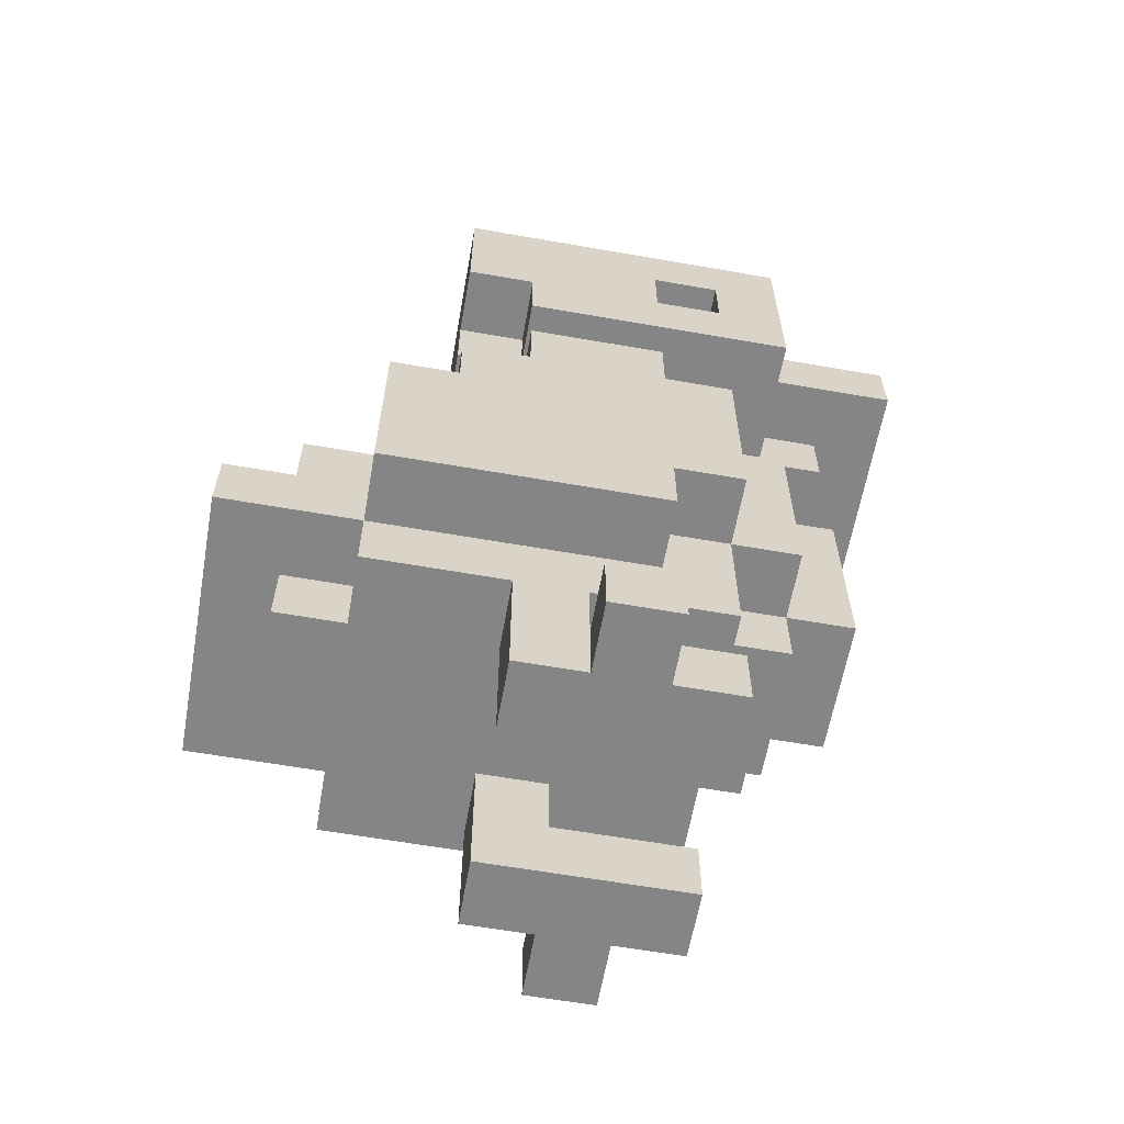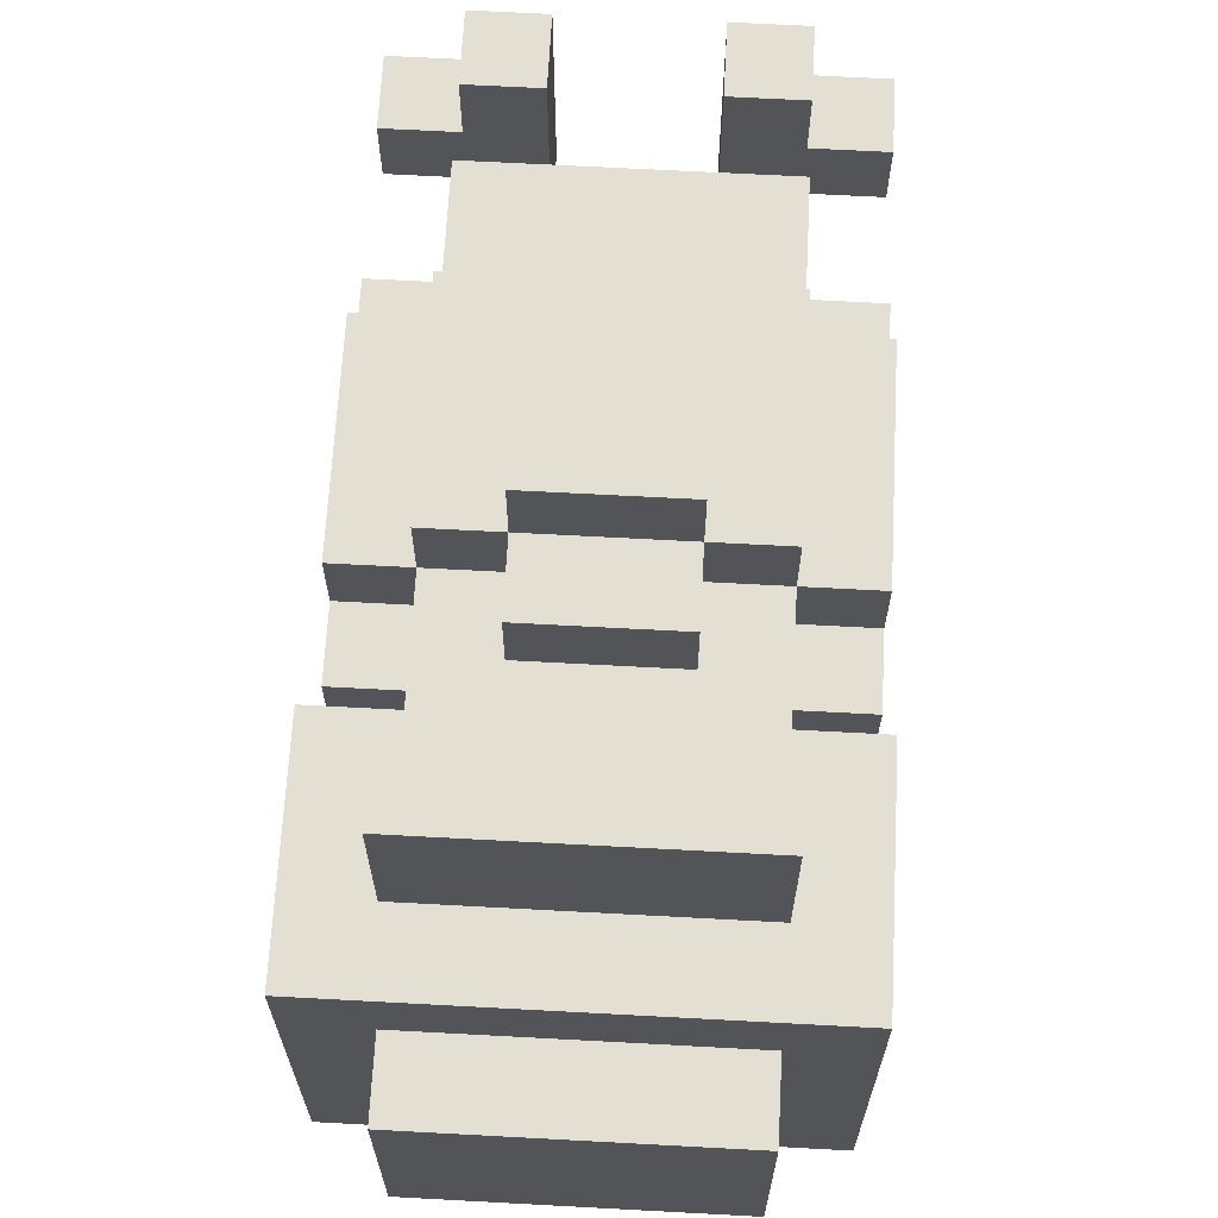
<metadata>
{"format":"obj","ext":"obj","renderer":"f3d","projection":"perspective","resolution":1024,"background":"white","views":[{"elev":-61.8,"azim":-100.1,"up":"+Y"},{"elev":66.6,"azim":-176.9,"up":"+Z"}]}
</metadata>
<code>
o
v 0 1 -0.4
v 0 1 -0.5
v 0 1.1 -0.4
v 0 1.1 -0.5
v 0 1.3 -0.4
v 0 1.3 -0.5
v 0 1.3 -0.7
v 0 1.3 -0.8
v 0 1.4 -0.3
v 0 1.4 -0.4
v 0 1.4 -0.5
v 0 1.5 -0.6
v 0 1.5 -0.7
v 0 1.6 -0.5
v 0 1.6 -0.6
v 0 1.6 -0.7
v 0 1.6 -0.8
v 0 1.7 -0.3
v 0 1.7 -0.4
v 0 1.7 -0.5
v 0 1.7 -0.6
v 0 1.7 -0.7
v 0 1.8 -0.4
v 0 1.8 -0.6
v 0 1.9 -0.2
v 0 1.9 -0.3
v 0 1.9 -0.6
v 0 2 -0.2
v 0 2 -0.3
v 0 2 -0.4
v 0 2 -0.6
v 0 2 -0.7
v 0 2.1 -0.3
v 0 2.1 -0.4
v 0 2.2 -0.2
v 0 2.2 -0.7
v 0.1 1 -0.3
v 0.1 1 -0.4
v 0.1 1 -0.5
v 0.1 1 -0.6
v 0.1 1.1 -0.3
v 0.1 1.1 -0.4
v 0.1 1.1 -0.5
v 0.1 1.2 -0.3
v 0.1 1.2 -0.5
v 0.1 1.2 -0.6
v 0.1 1.2 -0.8
v 0.1 1.3 -0.4
v 0.1 1.3 -0.5
v 0.1 1.3 -0.7
v 0.1 1.3 -0.8
v 0.1 1.3 -1
v 0.1 1.4 -0.2
v 0.1 1.4 -0.3
v 0.1 1.4 -0.4
v 0.1 1.4 -0.9
v 0.1 1.4 -1
v 0.1 1.5 -0.8
v 0.1 1.5 -0.9
v 0.1 1.7 -0.2
v 0.1 1.7 -0.3
v 0.1 1.7 -0.4
v 0.1 1.7 -0.6
v 0.1 1.7 -0.7
v 0.1 1.8 -0.4
v 0.1 1.8 -0.6
v 0.1 1.8 -0.7
v 0.1 1.9 -0.3
v 0.1 1.9 -0.6
v 0.1 1.9 -0.7
v 0.1 2 0
v 0.1 2 -0.2
v 0.1 2 -0.3
v 0.1 2 -0.4
v 0.1 2 -0.6
v 0.1 2 -0.7
v 0.1 2.1 0
v 0.1 2.1 -0.2
v 0.1 2.1 -0.3
v 0.1 2.1 -0.4
v 0.1 2.2 -0.3
v 0.1 2.2 -0.6
v 0.1 2.3 -0.3
v 0.1 2.3 -0.6
v 0.2 1.2 -0.8
v 0.2 1.2 -0.9
v 0.2 1.3 -0.2
v 0.2 1.3 -0.3
v 0.2 1.3 -0.8
v 0.2 1.3 -0.9
v 0.2 1.4 -0.1
v 0.2 1.4 -0.2
v 0.2 1.4 -0.3
v 0.2 1.7 -0.1
v 0.2 1.7 -0.2
v 0.2 1.7 -0.3
v 0.2 1.8 -0.2
v 0.2 1.8 -0.3
v 0.2 1.9 -0.1
v 0.2 1.9 -0.2
v 0.2 2 -0.1
v 0.2 2 -0.2
v 0.4 1 -0.3
v 0.4 1 -0.6
v 0.4 1.1 -0.3
v 0.4 1.1 -0.5
v 0.4 1.2 -0.5
v 0.4 1.2 -0.6
v 0.2 1 -0.3
v 0.2 1 -0.6
v 0.2 1.1 -0.3
v 0.2 1.1 -0.5
v 0.2 1.2 -0.5
v 0.2 1.2 -0.6
v 0.4 1.2 -0.8
v 0.4 1.2 -0.9
v 0.4 1.3 -0.2
v 0.4 1.3 -0.3
v 0.4 1.3 -0.8
v 0.4 1.3 -0.9
v 0.4 1.4 -0.1
v 0.4 1.4 -0.2
v 0.4 1.4 -0.3
v 0.4 1.7 -0.1
v 0.4 1.7 -0.2
v 0.4 1.7 -0.3
v 0.4 1.8 -0.2
v 0.4 1.8 -0.3
v 0.4 1.9 -0.1
v 0.4 1.9 -0.2
v 0.4 2 -0.1
v 0.4 2 -0.2
v 0.5 1 -0.3
v 0.5 1 -0.4
v 0.5 1 -0.5
v 0.5 1 -0.6
v 0.5 1.1 -0.3
v 0.5 1.1 -0.4
v 0.5 1.1 -0.5
v 0.5 1.2 -0.3
v 0.5 1.2 -0.5
v 0.5 1.2 -0.6
v 0.5 1.2 -0.8
v 0.5 1.3 -0.4
v 0.5 1.3 -0.5
v 0.5 1.3 -0.7
v 0.5 1.3 -0.8
v 0.5 1.3 -1
v 0.5 1.4 -0.2
v 0.5 1.4 -0.3
v 0.5 1.4 -0.4
v 0.5 1.4 -0.9
v 0.5 1.4 -1
v 0.5 1.5 -0.8
v 0.5 1.5 -0.9
v 0.5 1.7 -0.2
v 0.5 1.7 -0.3
v 0.5 1.7 -0.4
v 0.5 1.7 -0.6
v 0.5 1.7 -0.7
v 0.5 1.8 -0.4
v 0.5 1.8 -0.6
v 0.5 1.8 -0.7
v 0.5 1.9 -0.3
v 0.5 1.9 -0.6
v 0.5 1.9 -0.7
v 0.5 2 0
v 0.5 2 -0.2
v 0.5 2 -0.3
v 0.5 2 -0.4
v 0.5 2 -0.6
v 0.5 2 -0.7
v 0.5 2.1 0
v 0.5 2.1 -0.2
v 0.5 2.1 -0.3
v 0.5 2.1 -0.4
v 0.5 2.2 -0.3
v 0.5 2.2 -0.6
v 0.5 2.3 -0.3
v 0.5 2.3 -0.6
v 0.6 1 -0.4
v 0.6 1 -0.5
v 0.6 1.1 -0.4
v 0.6 1.1 -0.5
v 0.6 1.3 -0.4
v 0.6 1.3 -0.5
v 0.6 1.3 -0.7
v 0.6 1.3 -0.8
v 0.6 1.4 -0.3
v 0.6 1.4 -0.4
v 0.6 1.4 -0.5
v 0.6 1.5 -0.6
v 0.6 1.5 -0.7
v 0.6 1.6 -0.5
v 0.6 1.6 -0.6
v 0.6 1.6 -0.7
v 0.6 1.6 -0.8
v 0.6 1.7 -0.3
v 0.6 1.7 -0.4
v 0.6 1.7 -0.5
v 0.6 1.7 -0.6
v 0.6 1.7 -0.7
v 0.6 1.8 -0.4
v 0.6 1.8 -0.6
v 0.6 1.9 -0.2
v 0.6 1.9 -0.3
v 0.6 1.9 -0.6
v 0.6 2 -0.2
v 0.6 2 -0.3
v 0.6 2 -0.4
v 0.6 2 -0.6
v 0.6 2 -0.7
v 0.6 2.1 -0.3
v 0.6 2.1 -0.4
v 0.6 2.2 -0.2
v 0.6 2.2 -0.7
v 0.1 2 0
v 0.1 2.1 0
v 0.5 2 0
v 0.5 2.1 0
v 0.2 1.4 -0.1
v 0.2 1.7 -0.1
v 0.2 1.9 -0.1
v 0.2 2 -0.1
v 0.4 1.4 -0.1
v 0.4 1.7 -0.1
v 0.4 1.9 -0.1
v 0.4 2 -0.1
v 0 1.9 -0.2
v 0 2 -0.2
v 0 2.2 -0.2
v 0.1 1.4 -0.2
v 0.1 1.7 -0.2
v 0.1 1.9 -0.2
v 0.1 2 -0.2
v 0.1 2.1 -0.2
v 0.2 1.3 -0.2
v 0.2 1.4 -0.2
v 0.2 1.7 -0.2
v 0.2 1.8 -0.2
v 0.2 1.9 -0.2
v 0.2 2 -0.2
v 0.4 1.3 -0.2
v 0.4 1.4 -0.2
v 0.4 1.7 -0.2
v 0.4 1.8 -0.2
v 0.4 1.9 -0.2
v 0.4 2 -0.2
v 0.5 1.4 -0.2
v 0.5 1.7 -0.2
v 0.5 1.9 -0.2
v 0.5 2 -0.2
v 0.5 2.1 -0.2
v 0.6 1.9 -0.2
v 0.6 2 -0.2
v 0.6 2.2 -0.2
v 0 1.4 -0.3
v 0 1.7 -0.3
v 0.1 1 -0.3
v 0.1 1.1 -0.3
v 0.1 1.2 -0.3
v 0.1 1.4 -0.3
v 0.1 1.7 -0.3
v 0.1 1.9 -0.3
v 0.1 2.2 -0.3
v 0.1 2.3 -0.3
v 0.2 1 -0.3
v 0.2 1.1 -0.3
v 0.2 1.3 -0.3
v 0.2 1.4 -0.3
v 0.2 1.7 -0.3
v 0.2 1.8 -0.3
v 0.4 1 -0.3
v 0.4 1.1 -0.3
v 0.4 1.3 -0.3
v 0.4 1.4 -0.3
v 0.4 1.7 -0.3
v 0.4 1.8 -0.3
v 0.5 1 -0.3
v 0.5 1.1 -0.3
v 0.5 1.2 -0.3
v 0.5 1.4 -0.3
v 0.5 1.7 -0.3
v 0.5 1.9 -0.3
v 0.5 2.2 -0.3
v 0.5 2.3 -0.3
v 0.6 1.4 -0.3
v 0.6 1.7 -0.3
v 0 1 -0.4
v 0 1.1 -0.4
v 0 1.3 -0.4
v 0 1.4 -0.4
v 0 1.7 -0.4
v 0 1.8 -0.4
v 0 2 -0.4
v 0 2.1 -0.4
v 0.1 1 -0.4
v 0.1 1.1 -0.4
v 0.1 1.3 -0.4
v 0.1 1.4 -0.4
v 0.1 1.7 -0.4
v 0.1 1.8 -0.4
v 0.1 2 -0.4
v 0.1 2.1 -0.4
v 0.5 1 -0.4
v 0.5 1.1 -0.4
v 0.5 1.3 -0.4
v 0.5 1.4 -0.4
v 0.5 1.7 -0.4
v 0.5 1.8 -0.4
v 0.5 2 -0.4
v 0.5 2.1 -0.4
v 0.6 1 -0.4
v 0.6 1.1 -0.4
v 0.6 1.3 -0.4
v 0.6 1.4 -0.4
v 0.6 1.7 -0.4
v 0.6 1.8 -0.4
v 0.6 2 -0.4
v 0.6 2.1 -0.4
v 0.1 1.1 -0.5
v 0.1 1.2 -0.5
v 0.2 1.1 -0.5
v 0.2 1.2 -0.5
v 0.4 1.1 -0.5
v 0.4 1.2 -0.5
v 0.5 1.1 -0.5
v 0.5 1.2 -0.5
v 0 2 -0.3
v 0 2.1 -0.3
v 0.1 2 -0.3
v 0.1 2.1 -0.3
v 0.5 2 -0.3
v 0.5 2.1 -0.3
v 0.6 2 -0.3
v 0.6 2.1 -0.3
v 0 1 -0.5
v 0 1.1 -0.5
v 0.1 1 -0.5
v 0.1 1.1 -0.5
v 0.5 1 -0.5
v 0.5 1.1 -0.5
v 0.6 1 -0.5
v 0.6 1.1 -0.5
v 0 1.7 -0.6
v 0 1.8 -0.6
v 0 1.9 -0.6
v 0 2 -0.6
v 0.1 1 -0.6
v 0.1 1.2 -0.6
v 0.1 1.7 -0.6
v 0.1 1.8 -0.6
v 0.1 1.9 -0.6
v 0.1 2 -0.6
v 0.1 2.2 -0.6
v 0.1 2.3 -0.6
v 0.2 1 -0.6
v 0.2 1.2 -0.6
v 0.4 1 -0.6
v 0.4 1.2 -0.6
v 0.5 1 -0.6
v 0.5 1.2 -0.6
v 0.5 1.7 -0.6
v 0.5 1.8 -0.6
v 0.5 1.9 -0.6
v 0.5 2 -0.6
v 0.5 2.2 -0.6
v 0.5 2.3 -0.6
v 0.6 1.7 -0.6
v 0.6 1.8 -0.6
v 0.6 1.9 -0.6
v 0.6 2 -0.6
v 0 1.6 -0.7
v 0 1.7 -0.7
v 0 2 -0.7
v 0 2.2 -0.7
v 0.1 1.7 -0.7
v 0.1 1.8 -0.7
v 0.1 1.9 -0.7
v 0.1 2 -0.7
v 0.5 1.7 -0.7
v 0.5 1.8 -0.7
v 0.5 1.9 -0.7
v 0.5 2 -0.7
v 0.6 1.6 -0.7
v 0.6 1.7 -0.7
v 0.6 2 -0.7
v 0.6 2.2 -0.7
v 0 1.3 -0.8
v 0 1.6 -0.8
v 0.1 1.2 -0.8
v 0.1 1.3 -0.8
v 0.1 1.5 -0.8
v 0.2 1.2 -0.8
v 0.2 1.3 -0.8
v 0.4 1.2 -0.8
v 0.4 1.3 -0.8
v 0.5 1.2 -0.8
v 0.5 1.3 -0.8
v 0.5 1.5 -0.8
v 0.6 1.3 -0.8
v 0.6 1.6 -0.8
v 0.1 1.4 -0.9
v 0.1 1.5 -0.9
v 0.2 1.2 -0.9
v 0.2 1.3 -0.9
v 0.4 1.2 -0.9
v 0.4 1.3 -0.9
v 0.5 1.4 -0.9
v 0.5 1.5 -0.9
v 0.1 1.3 -1
v 0.1 1.4 -1
v 0.5 1.3 -1
v 0.5 1.4 -1
v 0.1 1 -0.3
v 0.2 1 -0.3
v 0.4 1 -0.3
v 0.5 1 -0.3
v 0 1 -0.4
v 0.1 1 -0.4
v 0.5 1 -0.4
v 0.6 1 -0.4
v 0 1 -0.5
v 0.1 1 -0.5
v 0.5 1 -0.5
v 0.6 1 -0.5
v 0.1 1 -0.6
v 0.2 1 -0.6
v 0.4 1 -0.6
v 0.5 1 -0.6
v 0.1 1.2 -0.3
v 0.5 1.2 -0.3
v 0.1 1.2 -0.5
v 0.2 1.2 -0.5
v 0.4 1.2 -0.5
v 0.5 1.2 -0.5
v 0.1 1.2 -0.6
v 0.2 1.2 -0.6
v 0.4 1.2 -0.6
v 0.5 1.2 -0.6
v 0.1 1.2 -0.8
v 0.2 1.2 -0.8
v 0.4 1.2 -0.8
v 0.5 1.2 -0.8
v 0.2 1.2 -0.9
v 0.4 1.2 -0.9
v 0.2 1.3 -0.2
v 0.4 1.3 -0.2
v 0.2 1.3 -0.3
v 0.4 1.3 -0.3
v 0 1.3 -0.4
v 0.1 1.3 -0.4
v 0.5 1.3 -0.4
v 0.6 1.3 -0.4
v 0 1.3 -0.5
v 0.1 1.3 -0.5
v 0.5 1.3 -0.5
v 0.6 1.3 -0.5
v 0 1.3 -0.7
v 0.1 1.3 -0.7
v 0.5 1.3 -0.7
v 0.6 1.3 -0.7
v 0 1.3 -0.8
v 0.1 1.3 -0.8
v 0.2 1.3 -0.8
v 0.4 1.3 -0.8
v 0.5 1.3 -0.8
v 0.6 1.3 -0.8
v 0.2 1.3 -0.9
v 0.4 1.3 -0.9
v 0.1 1.3 -1
v 0.5 1.3 -1
v 0.2 1.4 -0.1
v 0.4 1.4 -0.1
v 0.1 1.4 -0.2
v 0.2 1.4 -0.2
v 0.4 1.4 -0.2
v 0.5 1.4 -0.2
v 0 1.4 -0.3
v 0.1 1.4 -0.3
v 0.2 1.4 -0.3
v 0.4 1.4 -0.3
v 0.5 1.4 -0.3
v 0.6 1.4 -0.3
v 0 1.4 -0.4
v 0.1 1.4 -0.4
v 0.5 1.4 -0.4
v 0.6 1.4 -0.4
v 0.2 1.9 -0.1
v 0.4 1.9 -0.1
v 0 1.9 -0.2
v 0.1 1.9 -0.2
v 0.2 1.9 -0.2
v 0.4 1.9 -0.2
v 0.5 1.9 -0.2
v 0.6 1.9 -0.2
v 0 1.9 -0.3
v 0.1 1.9 -0.3
v 0.5 1.9 -0.3
v 0.6 1.9 -0.3
v 0 1.9 -0.6
v 0.1 1.9 -0.6
v 0.5 1.9 -0.6
v 0.6 1.9 -0.6
v 0.1 1.9 -0.7
v 0.5 1.9 -0.7
v 0.1 2 0
v 0.5 2 0
v 0.2 2 -0.1
v 0.4 2 -0.1
v 0.1 2 -0.2
v 0.2 2 -0.2
v 0.4 2 -0.2
v 0.5 2 -0.2
v 0 2 -0.6
v 0.1 2 -0.6
v 0.5 2 -0.6
v 0.6 2 -0.6
v 0 2 -0.7
v 0.1 2 -0.7
v 0.5 2 -0.7
v 0.6 2 -0.7
v 0 2.1 -0.3
v 0.1 2.1 -0.3
v 0.5 2.1 -0.3
v 0.6 2.1 -0.3
v 0 2.1 -0.4
v 0.1 2.1 -0.4
v 0.5 2.1 -0.4
v 0.6 2.1 -0.4
v 0.1 1.1 -0.3
v 0.2 1.1 -0.3
v 0.4 1.1 -0.3
v 0.5 1.1 -0.3
v 0 1.1 -0.4
v 0.1 1.1 -0.4
v 0.5 1.1 -0.4
v 0.6 1.1 -0.4
v 0 1.1 -0.5
v 0.1 1.1 -0.5
v 0.2 1.1 -0.5
v 0.4 1.1 -0.5
v 0.5 1.1 -0.5
v 0.6 1.1 -0.5
v 0.1 1.4 -0.9
v 0.5 1.4 -0.9
v 0.1 1.4 -1
v 0.5 1.4 -1
v 0.1 1.5 -0.8
v 0.5 1.5 -0.8
v 0.1 1.5 -0.9
v 0.5 1.5 -0.9
v 0 1.6 -0.7
v 0.6 1.6 -0.7
v 0 1.6 -0.8
v 0.6 1.6 -0.8
v 0.2 1.7 -0.1
v 0.4 1.7 -0.1
v 0.1 1.7 -0.2
v 0.2 1.7 -0.2
v 0.4 1.7 -0.2
v 0.5 1.7 -0.2
v 0 1.7 -0.3
v 0.1 1.7 -0.3
v 0.2 1.7 -0.3
v 0.4 1.7 -0.3
v 0.5 1.7 -0.3
v 0.6 1.7 -0.3
v 0 1.7 -0.4
v 0.1 1.7 -0.4
v 0.5 1.7 -0.4
v 0.6 1.7 -0.4
v 0 1.7 -0.6
v 0.1 1.7 -0.6
v 0.5 1.7 -0.6
v 0.6 1.7 -0.6
v 0 1.7 -0.7
v 0.1 1.7 -0.7
v 0.5 1.7 -0.7
v 0.6 1.7 -0.7
v 0.2 1.8 -0.2
v 0.4 1.8 -0.2
v 0.2 1.8 -0.3
v 0.4 1.8 -0.3
v 0 1.8 -0.4
v 0.1 1.8 -0.4
v 0.5 1.8 -0.4
v 0.6 1.8 -0.4
v 0 1.8 -0.6
v 0.1 1.8 -0.6
v 0.5 1.8 -0.6
v 0.6 1.8 -0.6
v 0.1 1.8 -0.7
v 0.5 1.8 -0.7
v 0 2 -0.3
v 0.1 2 -0.3
v 0.5 2 -0.3
v 0.6 2 -0.3
v 0 2 -0.4
v 0.1 2 -0.4
v 0.5 2 -0.4
v 0.6 2 -0.4
v 0.1 2.1 0
v 0.5 2.1 0
v 0.1 2.1 -0.2
v 0.5 2.1 -0.2
v 0 2.2 -0.2
v 0.6 2.2 -0.2
v 0.1 2.2 -0.3
v 0.5 2.2 -0.3
v 0.1 2.2 -0.6
v 0.5 2.2 -0.6
v 0 2.2 -0.7
v 0.6 2.2 -0.7
v 0.1 2.3 -0.3
v 0.5 2.3 -0.3
v 0.1 2.3 -0.6
v 0.5 2.3 -0.6
f 3 2 1
f 4 2 3
f 10 6 5
f 11 7 6
f 11 6 10
f 12 11 10
f 12 7 11
f 13 8 7
f 13 7 12
f 14 12 10
f 15 13 12
f 15 12 14
f 16 8 13
f 16 13 15
f 17 8 16
f 18 10 9
f 19 14 10
f 19 10 18
f 20 15 14
f 20 14 19
f 20 16 15
f 21 16 20
f 22 16 21
f 23 20 19
f 23 21 20
f 24 21 23
f 28 26 25
f 29 27 26
f 29 26 28
f 30 27 29
f 31 27 30
f 33 29 28
f 34 31 30
f 34 32 31
f 35 33 28
f 35 34 33
f 36 32 34
f 36 34 35
f 41 38 37
f 42 38 41
f 43 40 39
f 45 40 43
f 46 40 45
f 48 45 44
f 48 47 46
f 48 46 45
f 49 47 48
f 50 47 49
f 51 47 50
f 54 48 44
f 55 48 54
f 56 52 51
f 57 52 56
f 58 56 51
f 59 56 58
f 60 54 53
f 61 54 60
f 65 62 61
f 66 64 63
f 67 64 66
f 68 65 61
f 68 66 65
f 69 66 68
f 75 70 69
f 76 70 75
f 77 72 71
f 78 72 77
f 79 74 73
f 80 74 79
f 83 82 81
f 84 82 83
f 89 86 85
f 90 86 89
f 92 88 87
f 93 88 92
f 94 92 91
f 95 92 94
f 97 96 95
f 98 96 97
f 101 100 99
f 102 100 101
f 105 104 103
f 106 104 105
f 107 104 106
f 108 104 107
f 109 110 111
f 111 110 112
f 112 110 113
f 113 110 114
f 115 116 119
f 119 116 120
f 117 118 122
f 122 118 123
f 121 122 124
f 124 122 125
f 125 126 127
f 127 126 128
f 129 130 131
f 131 130 132
f 133 134 137
f 137 134 138
f 135 136 139
f 139 136 141
f 141 136 142
f 140 141 144
f 142 143 144
f 141 142 144
f 144 143 145
f 145 143 146
f 146 143 147
f 140 144 150
f 150 144 151
f 147 148 152
f 152 148 153
f 147 152 154
f 154 152 155
f 149 150 156
f 156 150 157
f 157 158 161
f 159 160 162
f 162 160 163
f 157 161 164
f 161 162 164
f 164 162 165
f 165 166 171
f 171 166 172
f 167 168 173
f 173 168 174
f 169 170 175
f 175 170 176
f 177 178 179
f 179 178 180
f 181 182 183
f 183 182 184
f 185 186 190
f 186 187 191
f 190 186 191
f 190 191 192
f 191 187 192
f 187 188 193
f 192 187 193
f 190 192 194
f 192 193 195
f 194 192 195
f 193 188 196
f 195 193 196
f 196 188 197
f 189 190 198
f 190 194 199
f 198 190 199
f 194 195 200
f 199 194 200
f 195 196 200
f 200 196 201
f 201 196 202
f 199 200 203
f 200 201 203
f 203 201 204
f 205 206 208
f 206 207 209
f 208 206 209
f 209 207 210
f 210 207 211
f 208 209 213
f 210 211 214
f 211 212 214
f 208 213 215
f 213 214 215
f 214 212 216
f 215 214 216
f 219 218 217
f 220 218 219
f 225 222 221
f 226 222 225
f 227 224 223
f 228 224 227
f 234 230 229
f 235 231 230
f 235 230 234
f 236 231 235
f 238 233 232
f 239 233 238
f 241 235 234
f 242 235 241
f 243 238 237
f 244 238 243
f 245 240 239
f 246 240 245
f 249 245 244
f 250 245 249
f 251 248 247
f 252 248 251
f 253 231 236
f 254 252 251
f 255 253 252
f 255 252 254
f 256 231 253
f 256 253 255
f 262 258 257
f 263 258 262
f 267 260 259
f 268 260 267
f 269 262 261
f 270 262 269
f 271 264 263
f 272 264 271
f 275 269 261
f 278 264 272
f 279 274 273
f 280 274 279
f 281 276 275
f 281 275 261
f 282 276 281
f 283 278 277
f 284 264 278
f 284 278 283
f 285 266 265
f 286 266 285
f 287 283 282
f 288 283 287
f 297 290 289
f 298 290 297
f 299 292 291
f 300 292 299
f 301 294 293
f 302 294 301
f 303 296 295
f 304 296 303
f 313 306 305
f 314 306 313
f 315 308 307
f 316 308 315
f 317 310 309
f 318 310 317
f 319 312 311
f 320 312 319
f 323 322 321
f 324 322 323
f 327 326 325
f 328 326 327
f 329 330 331
f 331 330 332
f 333 334 335
f 335 334 336
f 337 338 339
f 339 338 340
f 341 342 343
f 343 342 344
f 345 346 351
f 351 346 352
f 347 348 353
f 353 348 354
f 349 350 357
f 357 350 358
f 359 360 361
f 361 360 362
f 352 353 364
f 364 353 365
f 355 356 367
f 367 356 368
f 363 364 369
f 369 364 370
f 365 366 371
f 371 366 372
f 373 374 377
f 375 376 380
f 377 378 381
f 373 377 381
f 381 378 382
f 379 380 383
f 380 376 384
f 383 380 384
f 373 381 385
f 385 381 386
f 384 376 387
f 387 376 388
f 389 390 392
f 392 390 393
f 391 392 394
f 394 392 395
f 396 397 398
f 398 397 399
f 393 390 400
f 399 400 401
f 400 390 402
f 401 400 402
f 405 406 407
f 407 406 408
f 403 404 409
f 409 404 410
f 411 412 413
f 413 412 414
f 420 416 415
f 421 418 417
f 423 420 419
f 424 416 420
f 424 420 423
f 425 422 421
f 425 421 417
f 426 422 425
f 427 416 424
f 428 416 427
f 429 425 417
f 430 425 429
f 433 432 431
f 434 432 433
f 435 432 434
f 436 432 435
f 438 435 434
f 439 435 438
f 441 438 437
f 441 440 439
f 441 439 438
f 442 440 441
f 443 440 442
f 444 440 443
f 445 443 442
f 446 443 445
f 449 448 447
f 450 448 449
f 455 452 451
f 456 452 455
f 457 454 453
f 458 454 457
f 459 456 455
f 460 456 459
f 461 458 457
f 462 458 461
f 463 460 459
f 464 460 463
f 467 462 461
f 468 462 467
f 469 465 464
f 470 467 466
f 471 469 464
f 471 470 469
f 472 467 470
f 472 470 471
f 476 474 473
f 477 474 476
f 480 476 475
f 481 476 480
f 482 478 477
f 483 478 482
f 485 480 479
f 486 480 485
f 487 484 483
f 488 484 487
f 493 490 489
f 494 490 493
f 497 492 491
f 498 493 492
f 498 492 497
f 498 494 493
f 498 495 494
f 499 496 495
f 499 495 498
f 500 496 499
f 501 498 497
f 502 498 501
f 503 500 499
f 504 500 503
f 505 503 502
f 506 503 505
f 509 508 507
f 510 508 509
f 511 509 507
f 512 509 511
f 513 508 510
f 514 508 513
f 519 516 515
f 520 516 519
f 521 518 517
f 522 518 521
f 527 524 523
f 528 524 527
f 529 526 525
f 530 526 529
f 531 532 536
f 533 534 537
f 535 536 539
f 536 532 540
f 539 536 540
f 540 532 541
f 537 538 542
f 533 537 542
f 542 538 543
f 543 538 544
f 545 546 547
f 547 546 548
f 549 550 551
f 551 550 552
f 553 554 555
f 555 554 556
f 557 558 560
f 560 558 561
f 559 560 564
f 564 560 565
f 561 562 566
f 566 562 567
f 563 564 569
f 569 564 570
f 567 568 571
f 571 568 572
f 573 574 577
f 577 574 578
f 575 576 579
f 579 576 580
f 581 582 583
f 583 582 584
f 585 586 589
f 589 586 590
f 587 588 591
f 591 588 592
f 590 591 593
f 593 591 594
f 595 596 599
f 599 596 600
f 597 598 601
f 601 598 602
f 603 604 605
f 605 604 606
f 607 608 609
f 609 608 610
f 607 609 611
f 610 608 612
f 607 611 613
f 611 612 613
f 612 608 614
f 613 612 614
f 615 616 617
f 617 616 618

</code>
